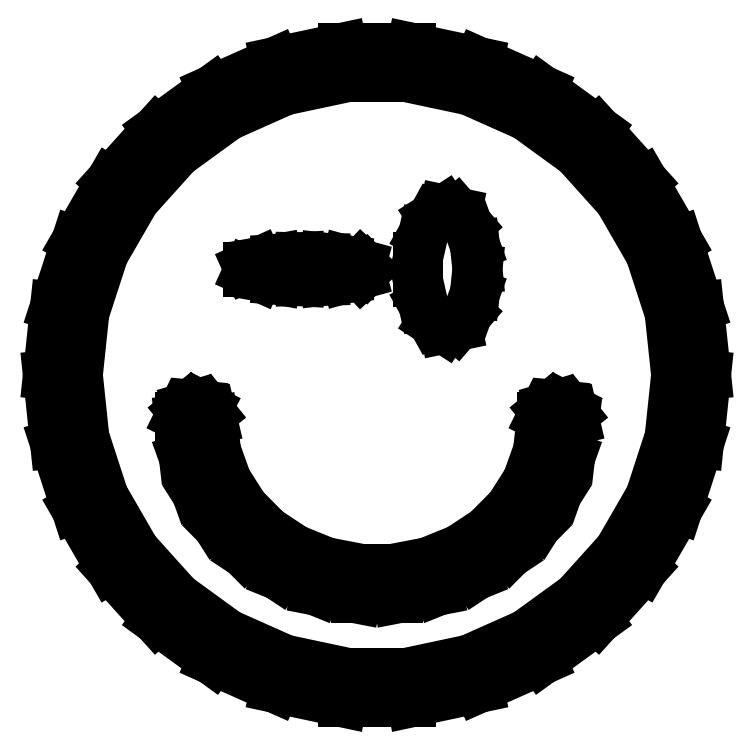
<metadata>
{"format":"dxf","ext":"dxf","renderer":"ezdxf+matplotlib","layout":"modelspace","background":"white","min_lineweight":24,"dpi":150}
</metadata>
<code>
0
SECTION
2
ENTITIES
0
LINE
8
0
10
-20
11
-19.56
20
0
21
4.158
0
LINE
8
0
10
-19.56
11
-18.27
20
4.158
21
8.135
0
LINE
8
0
10
-18.27
11
-16.18
20
8.135
21
11.76
0
LINE
8
0
10
-16.18
11
-13.38
20
11.76
21
14.86
0
LINE
8
0
10
-13.38
11
-10
20
14.86
21
17.32
0
LINE
8
0
10
-10
11
-6.18
20
17.32
21
19.02
0
LINE
8
0
10
-6.18
11
-2.091
20
19.02
21
19.89
0
LINE
8
0
10
-2.091
11
2.091
20
19.89
21
19.89
0
LINE
8
0
10
2.091
11
6.18
20
19.89
21
19.02
0
LINE
8
0
10
6.18
11
10
20
19.02
21
17.32
0
LINE
8
0
10
10
11
13.38
20
17.32
21
14.86
0
LINE
8
0
10
13.38
11
16.18
20
14.86
21
11.76
0
LINE
8
0
10
16.18
11
18.27
20
11.76
21
8.135
0
LINE
8
0
10
18.27
11
19.56
20
8.135
21
4.158
0
LINE
8
0
10
19.56
11
20
20
4.158
21
0
0
LINE
8
0
10
20
11
19.56
20
0
21
-4.158
0
LINE
8
0
10
19.56
11
18.27
20
-4.158
21
-8.135
0
LINE
8
0
10
18.27
11
16.18
20
-8.135
21
-11.76
0
LINE
8
0
10
16.18
11
13.38
20
-11.76
21
-14.86
0
LINE
8
0
10
13.38
11
10
20
-14.86
21
-17.32
0
LINE
8
0
10
10
11
6.18
20
-17.32
21
-19.02
0
LINE
8
0
10
6.18
11
2.091
20
-19.02
21
-19.89
0
LINE
8
0
10
2.091
11
-2.091
20
-19.89
21
-19.89
0
LINE
8
0
10
-2.091
11
-6.18
20
-19.89
21
-19.02
0
LINE
8
0
10
-6.18
11
-10
20
-19.02
21
-17.32
0
LINE
8
0
10
-10
11
-13.38
20
-17.32
21
-14.86
0
LINE
8
0
10
-13.38
11
-16.18
20
-14.86
21
-11.76
0
LINE
8
0
10
-16.18
11
-18.27
20
-11.76
21
-8.135
0
LINE
8
0
10
-18.27
11
-19.56
20
-8.135
21
-4.158
0
LINE
8
0
10
-19.56
11
-20
20
-4.158
21
0
0
LINE
8
0
10
-18.18
11
-17.79
20
0
21
3.78
0
LINE
8
0
10
-17.79
11
-16.61
20
3.78
21
7.395
0
LINE
8
0
10
-16.61
11
-14.71
20
7.395
21
10.69
0
LINE
8
0
10
-14.71
11
-12.17
20
10.69
21
13.51
0
LINE
8
0
10
-12.17
11
-9.091
20
13.51
21
15.75
0
LINE
8
0
10
-9.091
11
-5.618
20
15.75
21
17.29
0
LINE
8
0
10
-5.618
11
-1.901
20
17.29
21
18.08
0
LINE
8
0
10
-1.901
11
1.901
20
18.08
21
18.08
0
LINE
8
0
10
1.901
11
5.618
20
18.08
21
17.29
0
LINE
8
0
10
5.618
11
9.091
20
17.29
21
15.75
0
LINE
8
0
10
9.091
11
12.17
20
15.75
21
13.51
0
LINE
8
0
10
12.17
11
14.71
20
13.51
21
10.69
0
LINE
8
0
10
14.71
11
16.61
20
10.69
21
7.395
0
LINE
8
0
10
16.61
11
17.79
20
7.395
21
3.78
0
LINE
8
0
10
17.79
11
18.18
20
3.78
21
0
0
LINE
8
0
10
18.18
11
17.79
20
0
21
-3.78
0
LINE
8
0
10
17.79
11
16.61
20
-3.78
21
-7.395
0
LINE
8
0
10
16.61
11
14.71
20
-7.395
21
-10.69
0
LINE
8
0
10
14.71
11
12.17
20
-10.69
21
-13.51
0
LINE
8
0
10
12.17
11
9.091
20
-13.51
21
-15.75
0
LINE
8
0
10
9.091
11
5.618
20
-15.75
21
-17.29
0
LINE
8
0
10
5.618
11
1.901
20
-17.29
21
-18.08
0
LINE
8
0
10
1.901
11
-1.901
20
-18.08
21
-18.08
0
LINE
8
0
10
-1.901
11
-5.618
20
-18.08
21
-17.29
0
LINE
8
0
10
-5.618
11
-9.091
20
-17.29
21
-15.75
0
LINE
8
0
10
-9.091
11
-12.17
20
-15.75
21
-13.51
0
LINE
8
0
10
-12.17
11
-14.71
20
-13.51
21
-10.69
0
LINE
8
0
10
-14.71
11
-16.61
20
-10.69
21
-7.395
0
LINE
8
0
10
-16.61
11
-17.79
20
-7.395
21
-3.78
0
LINE
8
0
10
-17.79
11
-18.18
20
-3.78
21
0
0
LINE
8
0
10
-12
11
-11.98
20
-2.727
21
-2.727
0
LINE
8
0
10
-11.98
11
-11.98
20
-2.727
21
-2.538
0
LINE
8
0
10
-11.98
11
-11.81
20
-2.538
21
-2.193
0
LINE
8
0
10
-11.81
11
-11.5
20
-2.193
21
-1.94
0
LINE
8
0
10
-11.5
11
-11.11
20
-1.94
21
-1.823
0
LINE
8
0
10
-11.11
11
-10.69
20
-1.823
21
-1.863
0
LINE
8
0
10
-10.69
11
-10.33
20
-1.863
21
-2.052
0
LINE
8
0
10
-10.33
11
-10.09
20
-2.052
21
-2.357
0
LINE
8
0
10
-10.09
11
-10
20
-2.357
21
-2.727
0
LINE
8
0
10
-10
11
-9.781
20
-2.727
21
-4.617
0
LINE
8
0
10
-9.781
11
-9.135
20
-4.617
21
-6.425
0
LINE
8
0
10
-9.135
11
-8.09
20
-6.425
21
-8.071
0
LINE
8
0
10
-8.09
11
-6.691
20
-8.071
21
-9.483
0
LINE
8
0
10
-6.691
11
-5
20
-9.483
21
-10.6
0
LINE
8
0
10
-5
11
-3.09
20
-10.6
21
-11.37
0
LINE
8
0
10
-3.09
11
-1.045
20
-11.37
21
-11.77
0
LINE
8
0
10
-1.045
11
1.045
20
-11.77
21
-11.77
0
LINE
8
0
10
1.045
11
3.09
20
-11.77
21
-11.37
0
LINE
8
0
10
3.09
11
5
20
-11.37
21
-10.6
0
LINE
8
0
10
5
11
6.691
20
-10.6
21
-9.483
0
LINE
8
0
10
6.691
11
8.09
20
-9.483
21
-8.071
0
LINE
8
0
10
8.09
11
9.135
20
-8.071
21
-6.425
0
LINE
8
0
10
9.135
11
9.781
20
-6.425
21
-4.617
0
LINE
8
0
10
9.781
11
10
20
-4.617
21
-2.727
0
LINE
8
0
10
10
11
10.02
20
-2.727
21
-2.727
0
LINE
8
0
10
10.02
11
10.02
20
-2.727
21
-2.538
0
LINE
8
0
10
10.02
11
10.19
20
-2.538
21
-2.193
0
LINE
8
0
10
10.19
11
10.5
20
-2.193
21
-1.94
0
LINE
8
0
10
10.5
11
10.89
20
-1.94
21
-1.823
0
LINE
8
0
10
10.89
11
11.31
20
-1.823
21
-1.863
0
LINE
8
0
10
11.31
11
11.67
20
-1.863
21
-2.052
0
LINE
8
0
10
11.67
11
11.91
20
-2.052
21
-2.357
0
LINE
8
0
10
11.91
11
12
20
-2.357
21
-2.727
0
LINE
8
0
10
12
11
11.74
20
-2.727
21
-4.995
0
LINE
8
0
10
11.74
11
10.96
20
-4.995
21
-7.165
0
LINE
8
0
10
10.96
11
9.708
20
-7.165
21
-9.139
0
LINE
8
0
10
9.708
11
8.03
20
-9.139
21
-10.84
0
LINE
8
0
10
8.03
11
6
20
-10.84
21
-12.18
0
LINE
8
0
10
6
11
3.708
20
-12.18
21
-13.1
0
LINE
8
0
10
3.708
11
1.254
20
-13.1
21
-13.58
0
LINE
8
0
10
1.254
11
-1.254
20
-13.58
21
-13.58
0
LINE
8
0
10
-1.254
11
-3.708
20
-13.58
21
-13.1
0
LINE
8
0
10
-3.708
11
-6
20
-13.1
21
-12.18
0
LINE
8
0
10
-6
11
-8.03
20
-12.18
21
-10.84
0
LINE
8
0
10
-8.03
11
-9.708
20
-10.84
21
-9.139
0
LINE
8
0
10
-9.708
11
-10.96
20
-9.139
21
-7.165
0
LINE
8
0
10
-10.96
11
-11.74
20
-7.165
21
-4.995
0
LINE
8
0
10
-11.74
11
-12
20
-4.995
21
-2.727
0
LINE
8
0
10
-7.842
11
-7.842
20
6.277
21
6.579
0
LINE
8
0
10
-7.842
11
-7.227
20
6.579
21
6.855
0
LINE
8
0
10
-7.227
11
-6.104
20
6.855
21
7.057
0
LINE
8
0
10
-6.104
11
-4.665
20
7.057
21
7.152
0
LINE
8
0
10
-4.665
11
-3.162
20
7.152
21
7.119
0
LINE
8
0
10
-3.162
11
-1.853
20
7.119
21
6.968
0
LINE
8
0
10
-1.853
11
-0.964
20
6.968
21
6.725
0
LINE
8
0
10
-0.964
11
-0.649
20
6.725
21
6.428
0
LINE
8
0
10
-0.649
11
-0.964
20
6.428
21
6.132
0
LINE
8
0
10
-0.964
11
-1.853
20
6.132
21
5.888
0
LINE
8
0
10
-1.853
11
-3.162
20
5.888
21
5.737
0
LINE
8
0
10
-3.162
11
-4.665
20
5.737
21
5.705
0
LINE
8
0
10
-4.665
11
-6.104
20
5.705
21
5.799
0
LINE
8
0
10
-6.104
11
-7.227
20
5.799
21
6.001
0
LINE
8
0
10
-7.227
11
-7.842
20
6.001
21
6.277
0
LINE
8
0
10
2.507
11
2.507
20
5.672
21
7.185
0
LINE
8
0
10
2.507
11
2.815
20
7.185
21
8.566
0
LINE
8
0
10
2.815
11
3.376
20
8.566
21
9.577
0
LINE
8
0
10
3.376
11
4.095
20
9.577
21
10.04
0
LINE
8
0
10
4.095
11
4.847
20
10.04
21
9.886
0
LINE
8
0
10
4.847
11
5.502
20
9.886
21
9.13
0
LINE
8
0
10
5.502
11
5.946
20
9.13
21
7.906
0
LINE
8
0
10
5.946
11
6.104
20
7.906
21
6.428
0
LINE
8
0
10
6.104
11
5.946
20
6.428
21
4.95
0
LINE
8
0
10
5.946
11
5.502
20
4.95
21
3.726
0
LINE
8
0
10
5.502
11
4.847
20
3.726
21
2.97
0
LINE
8
0
10
4.847
11
4.095
20
2.97
21
2.812
0
LINE
8
0
10
4.095
11
3.376
20
2.812
21
3.279
0
LINE
8
0
10
3.376
11
2.815
20
3.279
21
4.29
0
LINE
8
0
10
2.815
11
2.507
20
4.29
21
5.672
0
ENDSEC
0
EOF

</code>
